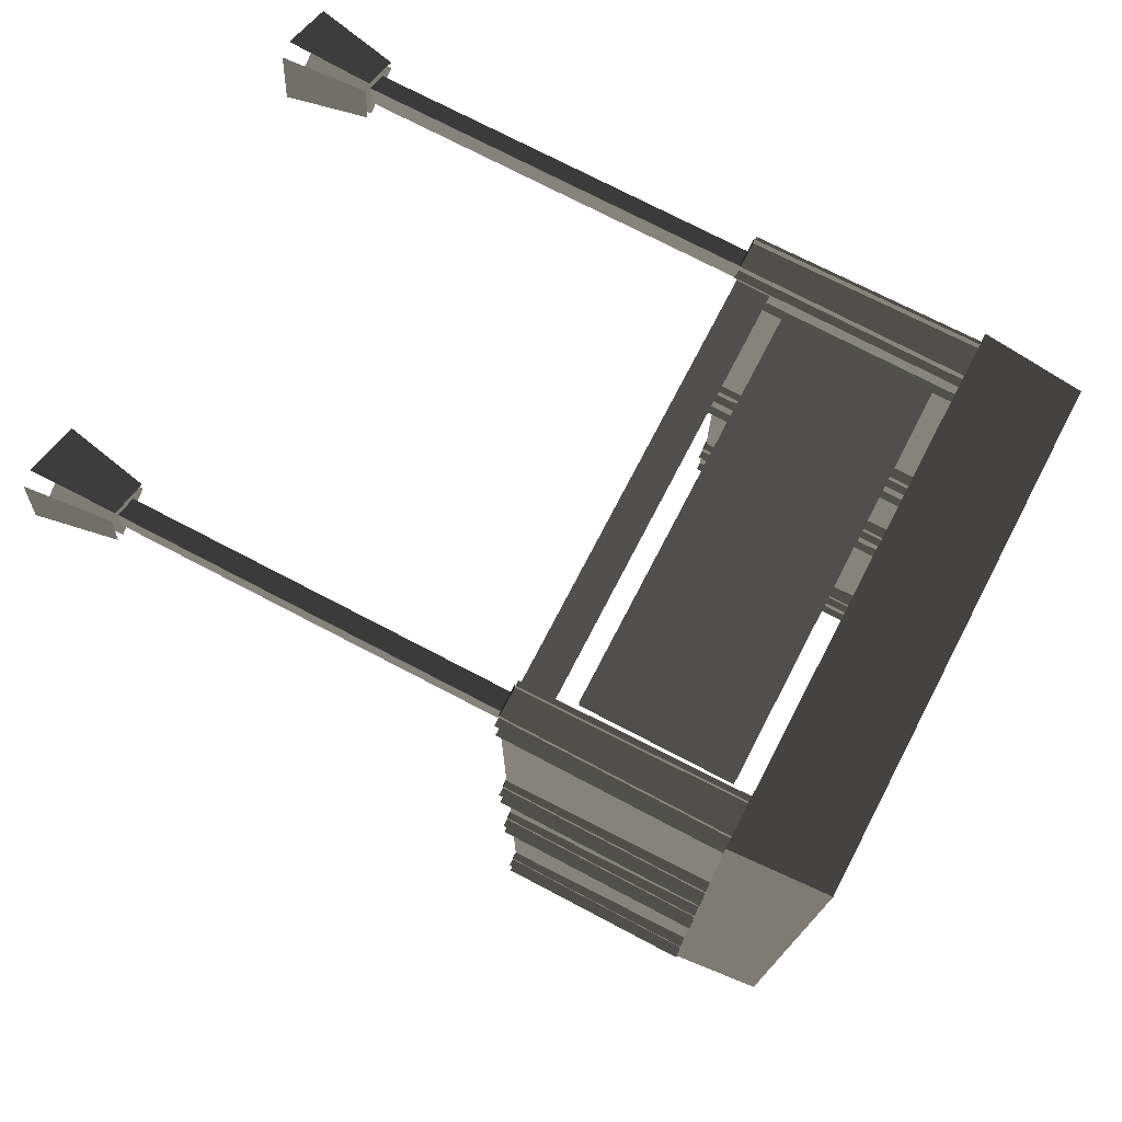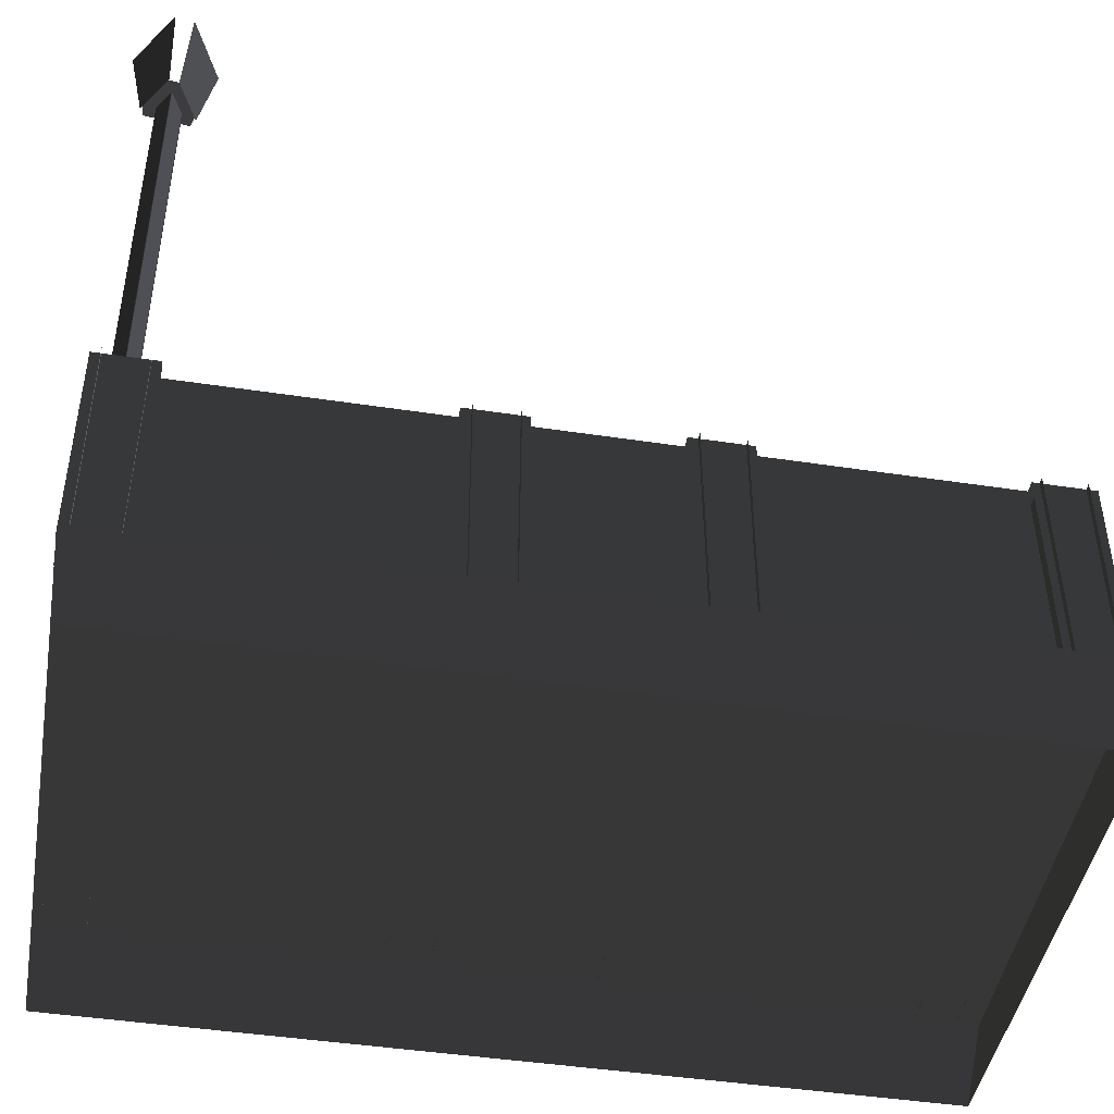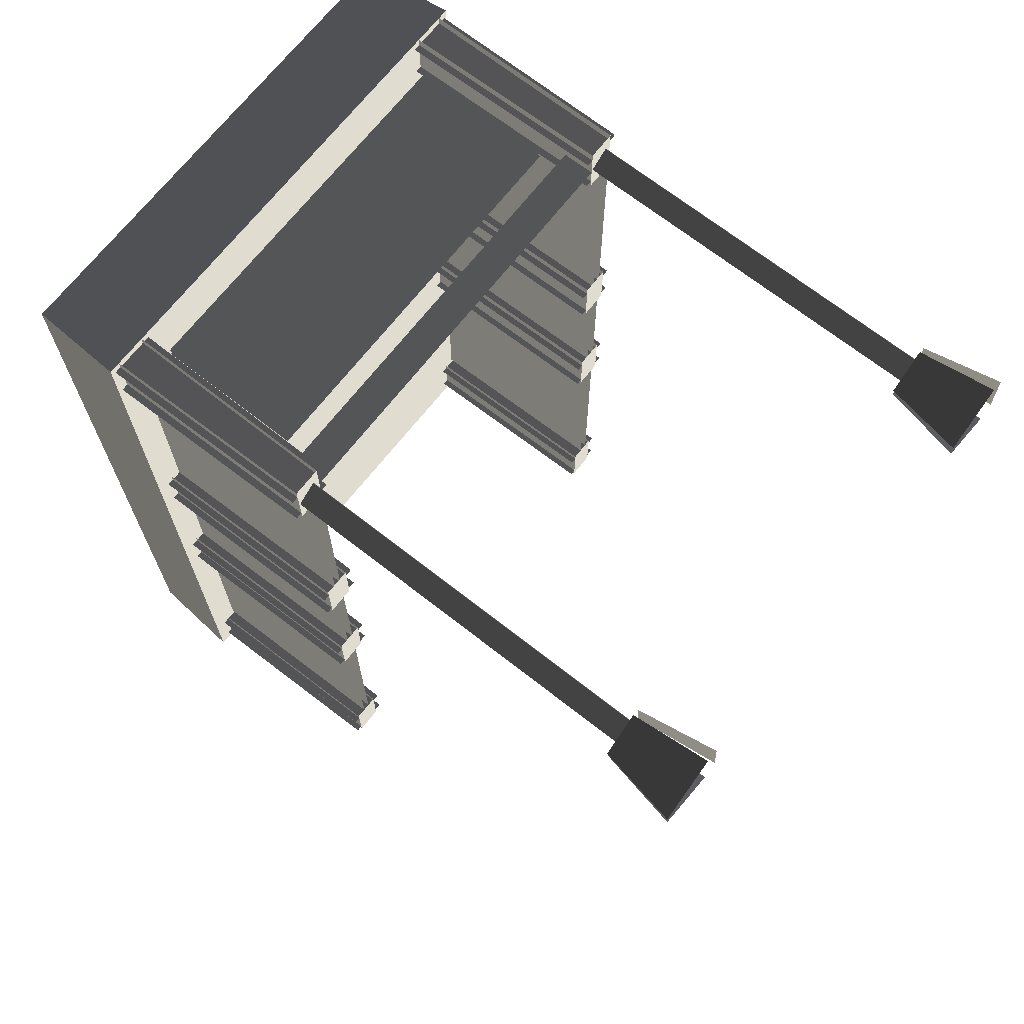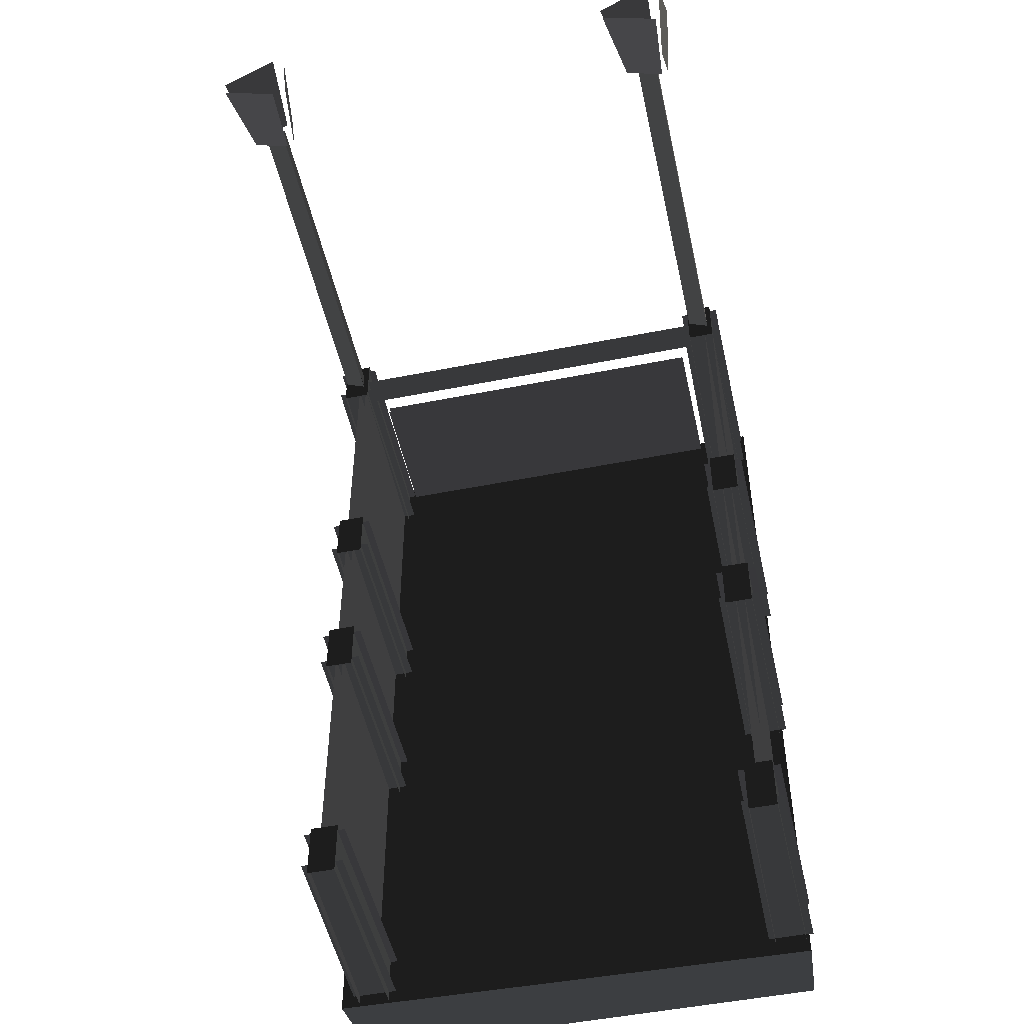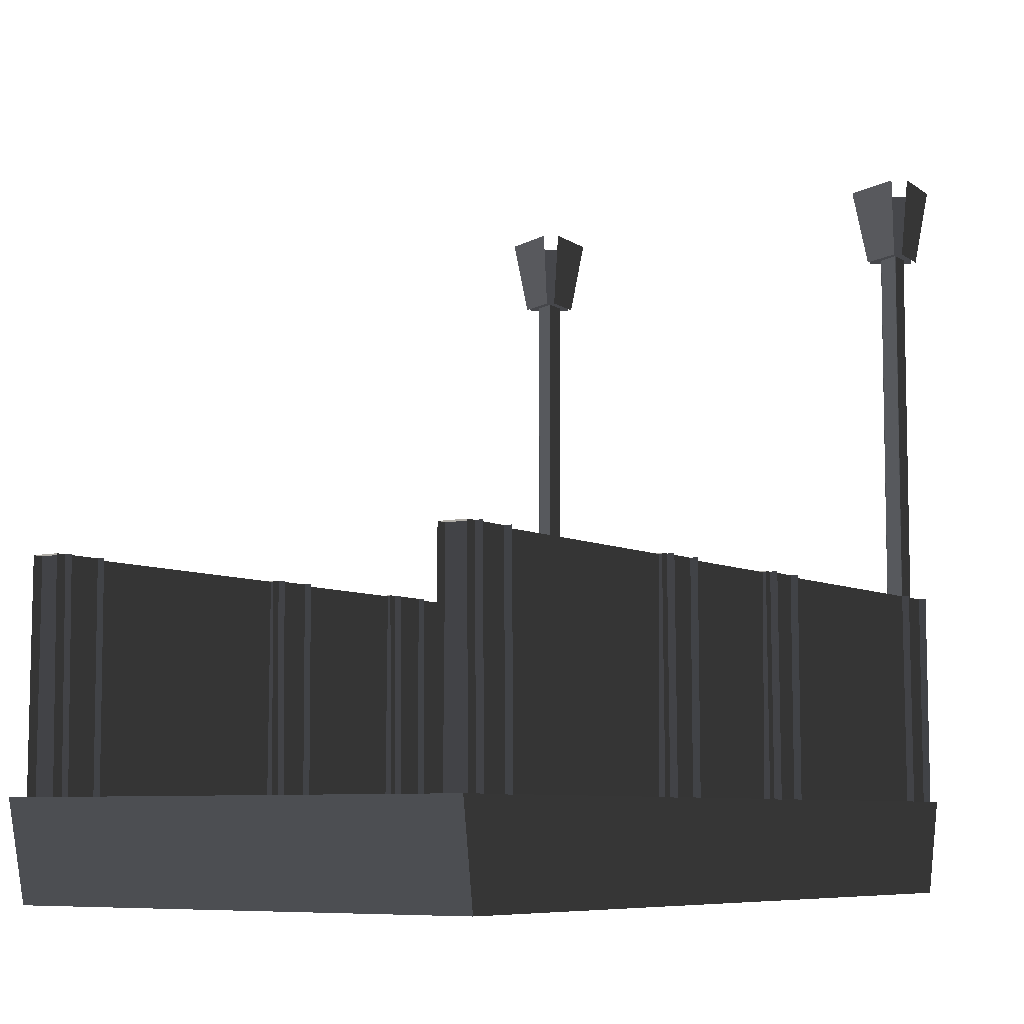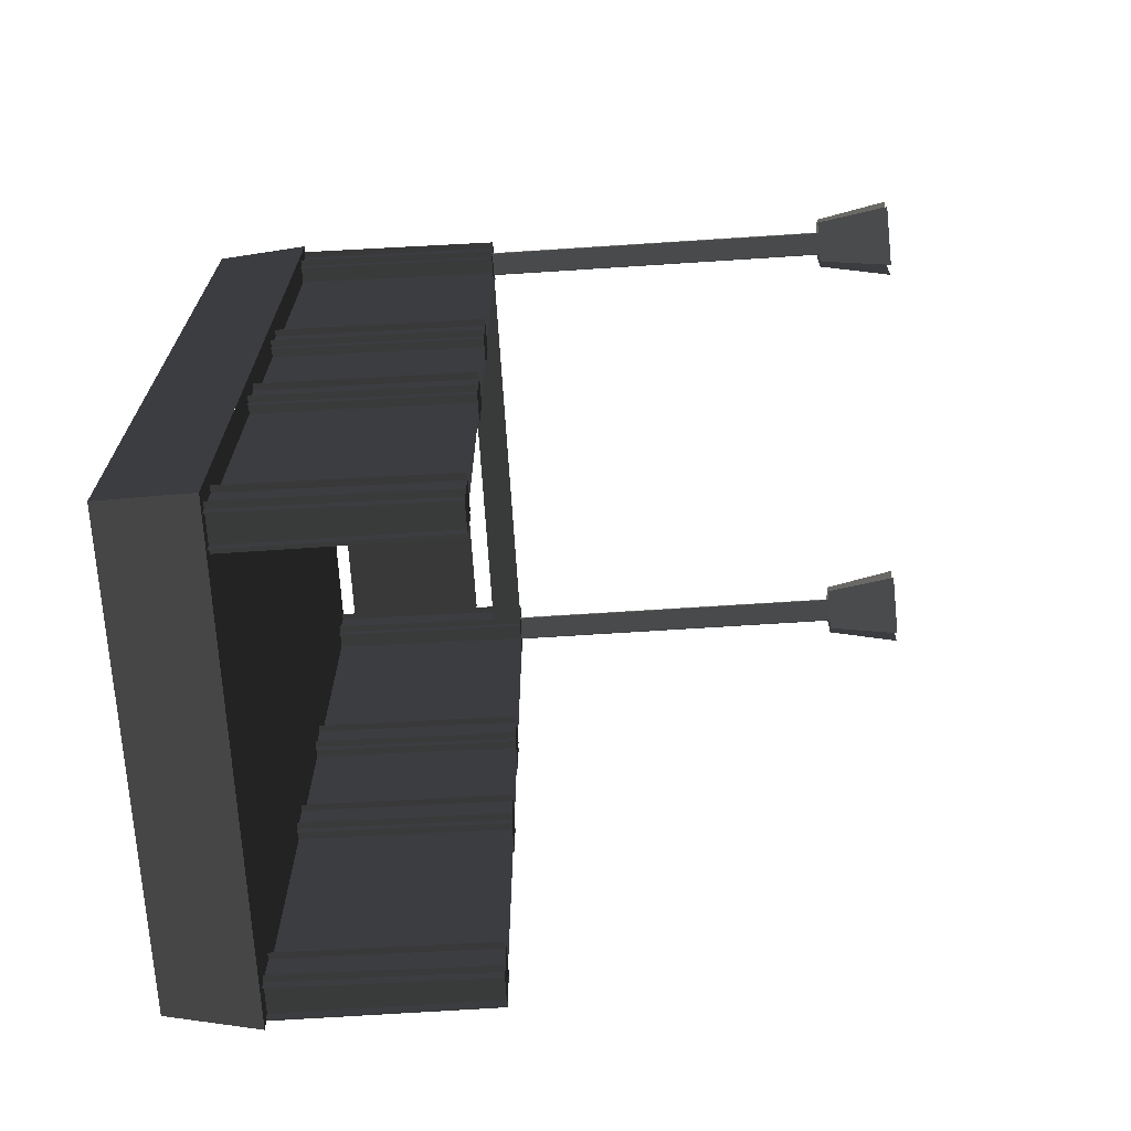
<metadata>
{"format":"obj","ext":"obj","renderer":"f3d","projection":"perspective","resolution":1024,"background":"white","views":[{"elev":75.0,"azim":117.5,"up":"+Y"},{"elev":-45.0,"azim":-100.0,"up":"+Z"},{"elev":69.5,"azim":-51.9,"up":"+Y"},{"elev":-50.3,"azim":12.3,"up":"+Y"},{"elev":-7.2,"azim":34.3,"up":"+Z"},{"elev":-69.1,"azim":-86.3,"up":"+Y"}]}
</metadata>
<code>
v 0.2013 0.263 0.76
v 0.2669 0.2331 0.76
v 0.261 0.249 0.675
v 0.2171 0.2689 0.675
v 0.2553 0.2637 0.6764
v 0.2553 0.2637 0.2641
v 0.2317 0.2752 0.2641
v 0.2317 0.2752 0.6764
v 0.2594 0.3217 0.76
v 0.1991 0.2823 0.76
v 0.2156 0.2789 0.675
v 0.256 0.3052 0.675
v 0.2311 0.2758 0.6764
v 0.2311 0.2758 0.2641
v 0.2535 0.2895 0.2641
v 0.2535 0.2895 0.6764
v 0.282 0.2432 0.76
v 0.2743 0.3149 0.76
v 0.2637 0.3017 0.675
v 0.2688 0.2539 0.675
v 0.2539 0.2894 0.6764
v 0.2539 0.2894 0.2641
v 0.256 0.2632 0.2641
v 0.256 0.2632 0.6764
v -0.2875 0.263 0.76
v -0.2219 0.2331 0.76
v -0.2279 0.249 0.675
v -0.2717 0.2689 0.675
v -0.2335 0.2637 0.6764
v -0.2335 0.2637 0.2641
v -0.2572 0.2752 0.2641
v -0.2572 0.2752 0.6764
v -0.2294 0.3217 0.76
v -0.2898 0.2823 0.76
v -0.2732 0.2789 0.675
v -0.2329 0.3052 0.675
v -0.2578 0.2758 0.6764
v -0.2578 0.2758 0.2641
v -0.2353 0.2895 0.2641
v -0.2353 0.2895 0.6764
v -0.2069 0.2432 0.76
v -0.2145 0.3149 0.76
v -0.2252 0.3017 0.675
v -0.22 0.2539 0.675
v -0.2349 0.2894 0.6764
v -0.2349 0.2894 0.2641
v -0.2329 0.2632 0.2641
v -0.2329 0.2632 0.6764
v -0.2113 0.27 0.05644
v -0.2113 0.27 0.2158
v 0.2122 0.27 0.2158
v 0.2122 0.27 0.05644
v 0.2122 0.279 0.05644
v 0.2122 0.279 0.2158
v -0.2113 0.279 0.2158
v -0.2113 0.279 0.05644
v 0.2195 0.2971 0.03589
v 0.2704 0.2971 0.03589
v 0.2695 0.2974 0.2723
v 0.2223 0.2974 0.2723
v 0.2695 0.2522 0.2723
v 0.2704 0.2536 0.03589
v 0.2195 0.2536 0.03589
v 0.2223 0.2522 0.2723
v -0.2182 -0.5645 0.03589
v -0.2182 -0.6275 0.03589
v -0.2192 -0.6288 0.2723
v -0.2192 -0.5642 0.2723
v -0.2182 -0.02711 0.03589
v -0.2182 -0.09016 0.03589
v -0.2192 -0.09149 0.2723
v -0.2192 -0.02682 0.2723
v -0.2505 -0.6288 0.2723
v -0.2505 -0.5642 0.2723
v -0.2192 -0.5642 0.2723
v -0.2192 -0.6288 0.2723
v -0.2505 -0.09149 0.2723
v -0.2505 -0.02682 0.2723
v -0.2192 -0.02682 0.2723
v -0.2192 -0.09149 0.2723
v -0.2532 -0.02711 0.03589
v -0.2505 -0.02682 0.2723
v -0.2505 -0.09149 0.2723
v -0.2532 -0.09016 0.03589
v -0.2107 -0.08225 0.2723
v -0.2097 -0.08092 0.03589
v -0.2607 -0.08092 0.03589
v -0.2579 -0.08225 0.2723
v -0.2607 -0.03741 0.03589
v -0.2097 -0.03741 0.03589
v -0.2107 -0.03712 0.2723
v -0.2579 -0.03712 0.2723
v -0.2267 0.3074 0.03589
v -0.2267 0.2443 0.03589
v -0.2276 0.243 0.2723
v -0.2276 0.3077 0.2723
v -0.2589 0.243 0.2723
v -0.2589 0.3077 0.2723
v -0.2276 0.3077 0.2723
v -0.2276 0.243 0.2723
v -0.2617 0.3074 0.03589
v -0.2589 0.3077 0.2723
v -0.2589 0.243 0.2723
v -0.2617 0.2443 0.03589
v -0.2532 -0.5645 0.03589
v -0.2505 -0.5642 0.2723
v -0.2505 -0.6288 0.2723
v -0.2532 -0.6275 0.03589
v 0.2704 -0.5645 0.03589
v 0.2704 -0.6275 0.03589
v 0.2695 -0.6288 0.2723
v 0.2695 -0.5642 0.2723
v 0.2382 -0.6288 0.2723
v 0.2382 -0.5642 0.2723
v 0.2695 -0.5642 0.2723
v 0.2695 -0.6288 0.2723
v 0.2269 0.3074 0.03589
v 0.2297 0.3077 0.2723
v 0.2297 0.243 0.2723
v 0.2269 0.2443 0.03589
v 0.2297 0.243 0.2723
v 0.2297 0.3077 0.2723
v 0.261 0.3077 0.2723
v 0.261 0.243 0.2723
v 0.262 0.3074 0.03589
v 0.262 0.2443 0.03589
v 0.261 0.243 0.2723
v 0.261 0.3077 0.2723
v 0.2279 -0.03741 0.03589
v 0.2789 -0.03741 0.03589
v 0.278 -0.03712 0.2723
v 0.2307 -0.03712 0.2723
v 0.278 -0.08225 0.2723
v 0.2789 -0.08092 0.03589
v 0.2279 -0.08092 0.03589
v 0.2307 -0.08225 0.2723
v 0.2354 -0.02711 0.03589
v 0.2382 -0.02682 0.2723
v 0.2382 -0.09149 0.2723
v 0.2354 -0.09016 0.03589
v 0.2382 -0.09149 0.2723
v 0.2382 -0.02682 0.2723
v 0.2695 -0.02682 0.2723
v 0.2695 -0.09149 0.2723
v 0.2704 -0.02711 0.03589
v 0.2704 -0.09016 0.03589
v 0.2695 -0.09149 0.2723
v 0.2695 -0.02682 0.2723
v 0.2279 -0.2475 0.03589
v 0.2789 -0.2475 0.03589
v 0.278 -0.2472 0.2723
v 0.2307 -0.2472 0.2723
v 0.278 -0.2923 0.2723
v 0.2789 -0.291 0.03589
v 0.2279 -0.291 0.03589
v 0.2307 -0.2923 0.2723
v 0.2354 -0.2372 0.03589
v 0.2382 -0.2369 0.2723
v 0.2382 -0.3016 0.2723
v 0.2354 -0.3002 0.03589
v 0.2382 -0.3016 0.2723
v 0.2382 -0.2369 0.2723
v 0.2695 -0.2369 0.2723
v 0.2695 -0.3016 0.2723
v 0.2704 -0.2372 0.03589
v 0.2704 -0.3002 0.03589
v 0.2695 -0.3016 0.2723
v 0.2695 -0.2369 0.2723
v 0.2279 -0.5723 0.03589
v 0.2789 -0.5723 0.03589
v 0.278 -0.572 0.2723
v 0.2307 -0.572 0.2723
v 0.278 -0.6171 0.2723
v 0.2789 -0.6158 0.03589
v 0.2279 -0.6158 0.03589
v 0.2307 -0.6171 0.2723
v 0.2354 -0.5645 0.03589
v 0.2382 -0.5642 0.2723
v 0.2382 -0.6288 0.2723
v 0.2354 -0.6275 0.03589
v -0.2192 0.2522 0.2723
v -0.2182 0.2536 0.03589
v -0.2692 0.2536 0.03589
v -0.2664 0.2522 0.2723
v -0.2692 0.2971 0.03589
v -0.2182 0.2971 0.03589
v -0.2192 0.2974 0.2723
v -0.2664 0.2974 0.2723
v -0.2607 -0.2475 0.03589
v -0.2097 -0.2475 0.03589
v -0.2107 -0.2472 0.2723
v -0.2579 -0.2472 0.2723
v -0.2107 -0.2923 0.2723
v -0.2097 -0.291 0.03589
v -0.2607 -0.291 0.03589
v -0.2579 -0.2923 0.2723
v -0.2532 -0.2372 0.03589
v -0.2505 -0.2369 0.2723
v -0.2505 -0.3016 0.2723
v -0.2532 -0.3002 0.03589
v -0.2505 -0.3016 0.2723
v -0.2505 -0.2369 0.2723
v -0.2192 -0.2369 0.2723
v -0.2192 -0.3016 0.2723
v -0.2182 -0.2372 0.03589
v -0.2182 -0.3002 0.03589
v -0.2192 -0.3016 0.2723
v -0.2192 -0.2369 0.2723
v -0.2607 -0.5723 0.03589
v -0.2097 -0.5723 0.03589
v -0.2107 -0.572 0.2723
v -0.2579 -0.572 0.2723
v -0.2107 -0.6171 0.2723
v -0.2097 -0.6158 0.03589
v -0.2607 -0.6158 0.03589
v -0.2579 -0.6171 0.2723
v -0.2303 -0.5642 0.2368
v -0.2303 0.2728 0.2368
v -0.2326 0.2726 0.03589
v -0.2326 -0.5645 0.03589
v -0.2299 -0.5642 0.2723
v -0.2299 0.2729 0.2723
v -0.2303 0.2728 0.2368
v -0.2303 -0.5642 0.2368
v 0.2606 -0.5642 0.2368
v 0.2606 0.2728 0.2368
v 0.2583 0.2726 0.03589
v 0.2583 -0.5645 0.03589
v 0.261 -0.5642 0.2723
v 0.261 0.2729 0.2723
v 0.2606 0.2728 0.2368
v 0.2606 -0.5642 0.2368
v -0.2385 0.2717 0.2723
v 0.2296 0.2717 0.2723
v 0.2295 0.2722 0.2368
v -0.2385 0.2722 0.2368
v -0.2391 -0.5642 0.2368
v -0.2414 -0.5645 0.03589
v -0.2414 0.2726 0.03589
v -0.2391 0.2728 0.2368
v -0.2386 -0.5642 0.2723
v -0.2391 -0.5642 0.2368
v -0.2391 0.2728 0.2368
v -0.2386 0.2729 0.2723
v 0.2502 -0.5642 0.2368
v 0.2479 -0.5645 0.03589
v 0.2479 0.2726 0.03589
v 0.2502 0.2728 0.2368
v 0.2506 -0.5642 0.2723
v 0.2502 -0.5642 0.2368
v 0.2502 0.2728 0.2368
v 0.2506 0.2729 0.2723
v 0.2742 -0.64 0.03672
v 0.267 -0.615 -0.06717
v -0.267 -0.6151 -0.06717
v -0.2742 -0.6309 0.03672
v 0.2742 0.3069 0.03672
v -0.2742 0.3069 0.03672
v -0.267 0.2981 -0.06717
v 0.267 0.2981 -0.06717
v -0.267 -0.6151 -0.06717
v -0.267 0.2981 -0.06717
v -0.2742 0.3069 0.03672
v -0.2742 -0.6309 0.03672
v 0.2742 0.3069 0.03672
v 0.2742 -0.64 0.03672
v -0.2742 -0.6309 0.03672
v -0.2742 0.3069 0.03672
v 0.267 0.2981 -0.06717
v 0.267 -0.615 -0.06717
v 0.2742 -0.64 0.03672
v 0.2742 0.3069 0.03672
g Subway_Station_Low_35279_102
f 1 3 2
f 1 4 3
f 5 7 6
f 5 8 7
f 9 11 10
f 9 12 11
f 13 15 14
f 13 16 15
f 17 19 18
f 17 20 19
f 21 23 22
f 21 24 23
f 25 27 26
f 25 28 27
f 29 31 30
f 29 32 31
f 33 35 34
f 33 36 35
f 37 39 38
f 37 40 39
f 41 43 42
f 41 44 43
f 45 47 46
f 45 48 47
f 49 51 50
f 49 52 51
f 53 55 54
f 53 56 55
f 57 59 58
f 57 60 59
f 61 63 62
f 61 64 63
f 65 67 66
f 65 68 67
f 69 71 70
f 69 72 71
f 73 75 74
f 73 76 75
f 77 79 78
f 77 80 79
f 81 83 82
f 81 84 83
f 85 87 86
f 85 88 87
f 89 91 90
f 89 92 91
f 93 95 94
f 93 96 95
f 97 99 98
f 97 100 99
f 101 103 102
f 101 104 103
f 105 107 106
f 105 108 107
f 109 111 110
f 109 112 111
f 113 115 114
f 113 116 115
f 117 119 118
f 117 120 119
f 121 123 122
f 121 124 123
f 125 127 126
f 125 128 127
f 129 131 130
f 129 132 131
f 133 135 134
f 133 136 135
f 137 139 138
f 137 140 139
f 141 143 142
f 141 144 143
f 145 147 146
f 145 148 147
f 149 151 150
f 149 152 151
f 153 155 154
f 153 156 155
f 157 159 158
f 157 160 159
f 161 163 162
f 161 164 163
f 165 167 166
f 165 168 167
f 169 171 170
f 169 172 171
f 173 175 174
f 173 176 175
f 177 179 178
f 177 180 179
f 181 183 182
f 181 184 183
f 185 187 186
f 185 188 187
f 189 191 190
f 189 192 191
f 193 195 194
f 193 196 195
f 197 199 198
f 197 200 199
f 201 203 202
f 201 204 203
f 205 207 206
f 205 208 207
f 209 211 210
f 209 212 211
f 213 215 214
f 213 216 215
f 217 219 218
f 217 220 219
f 221 223 222
f 221 224 223
f 225 227 226
f 225 228 227
f 229 231 230
f 229 232 231
f 233 235 234
f 233 236 235
f 237 239 238
f 237 240 239
f 241 243 242
f 241 244 243
f 245 247 246
f 245 248 247
f 249 251 250
f 249 252 251
f 253 255 254
f 253 256 255
f 257 259 258
f 257 260 259
f 261 263 262
f 261 264 263
f 265 267 266
f 265 268 267
f 269 271 270
f 269 272 271

</code>
